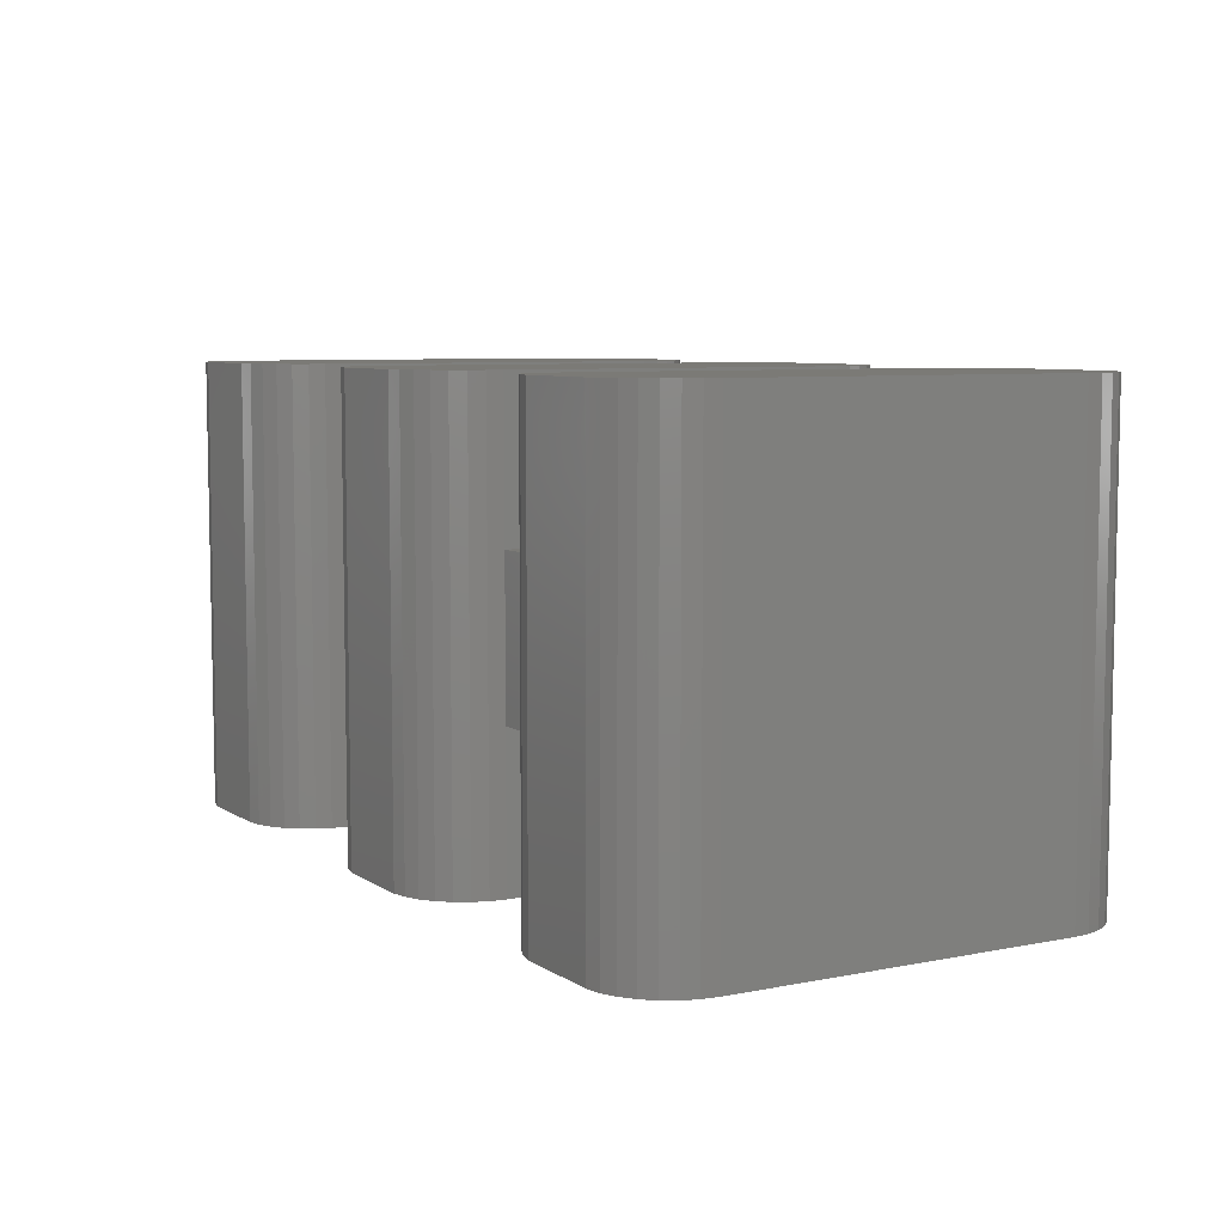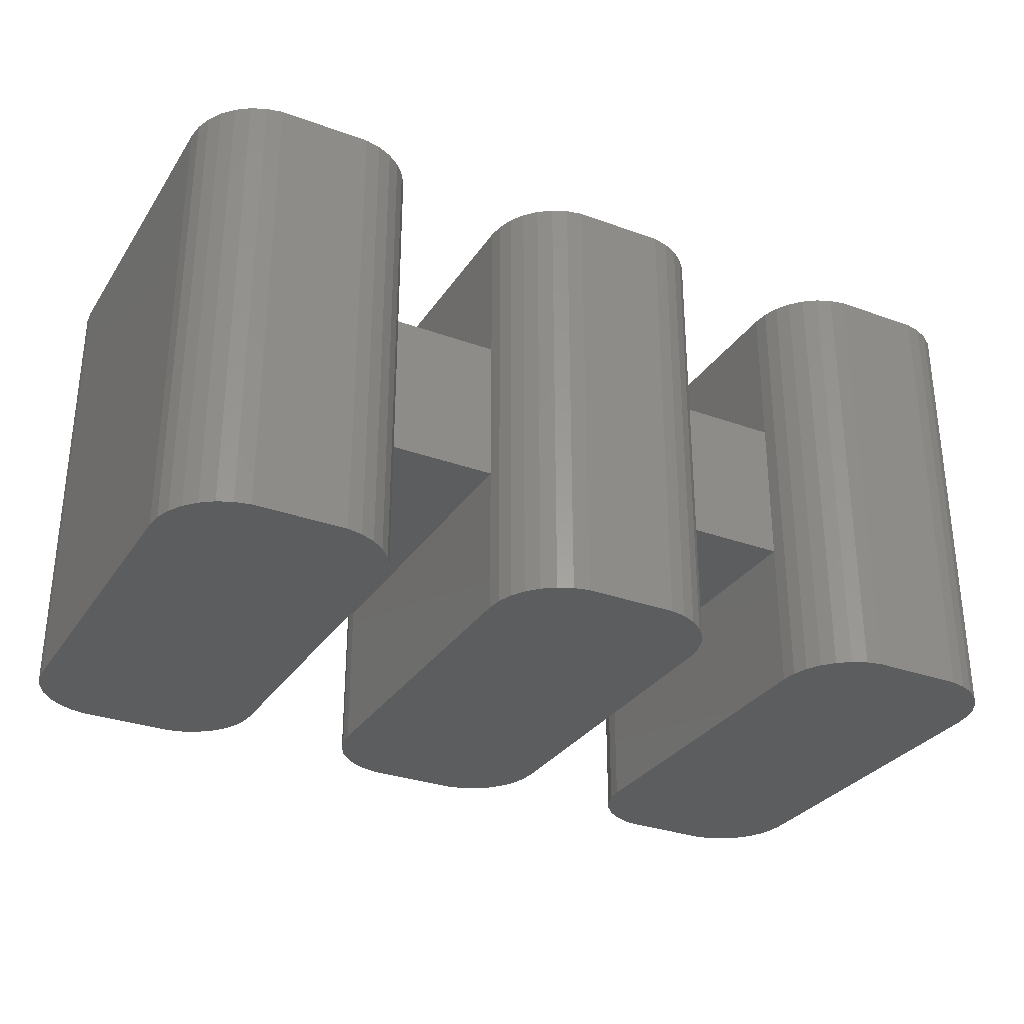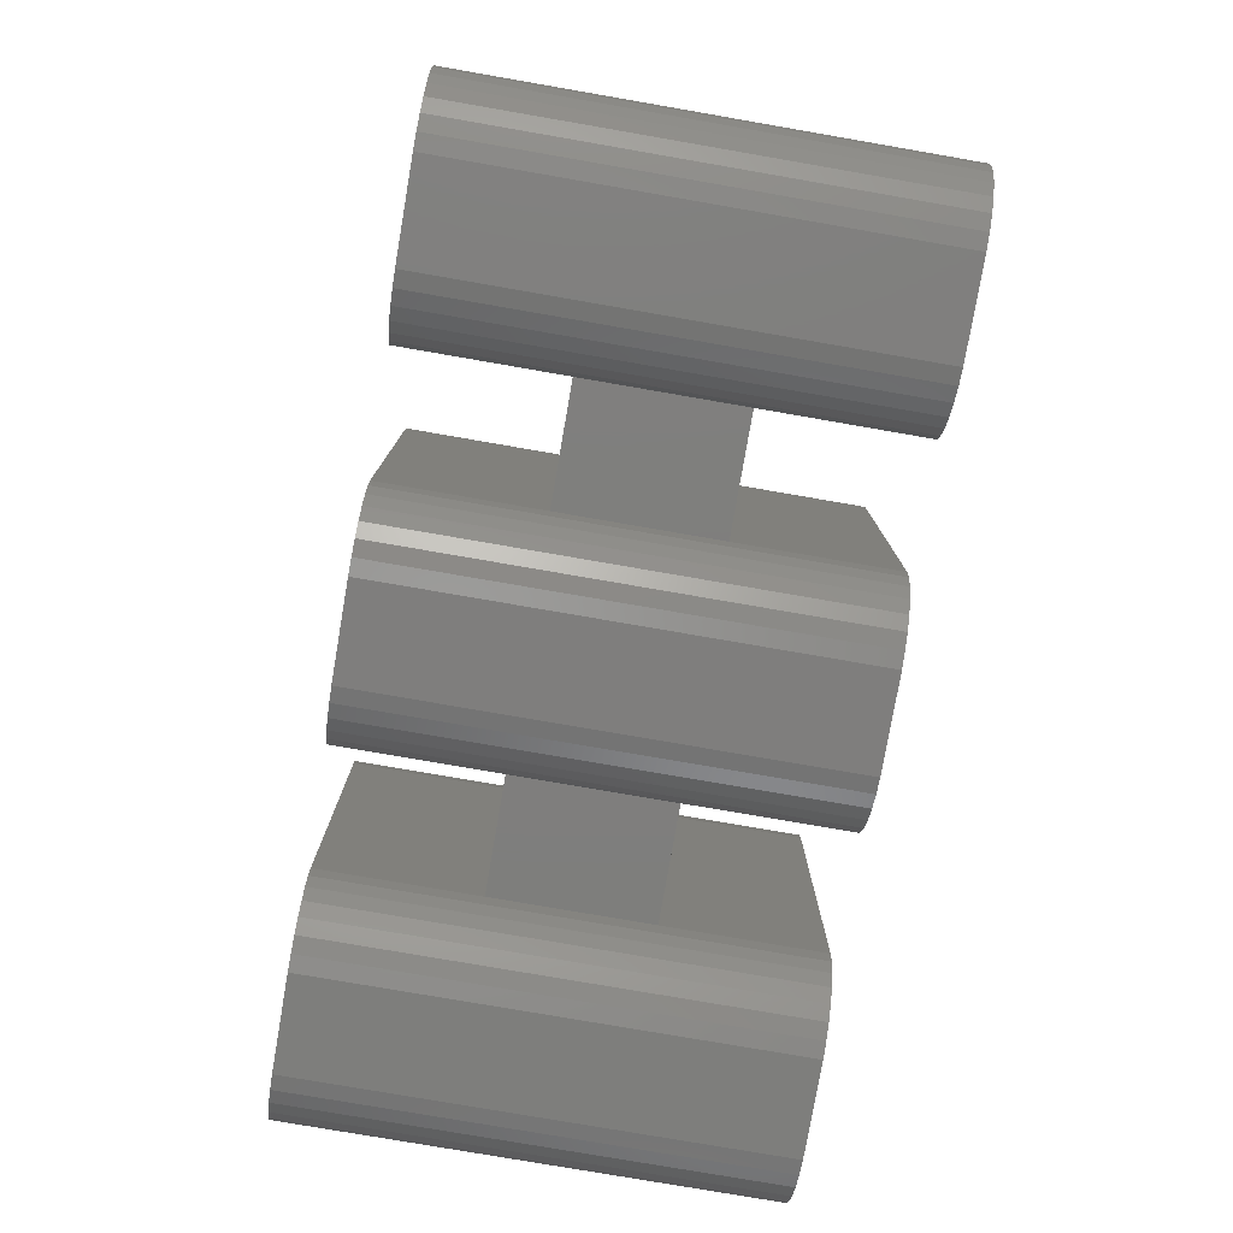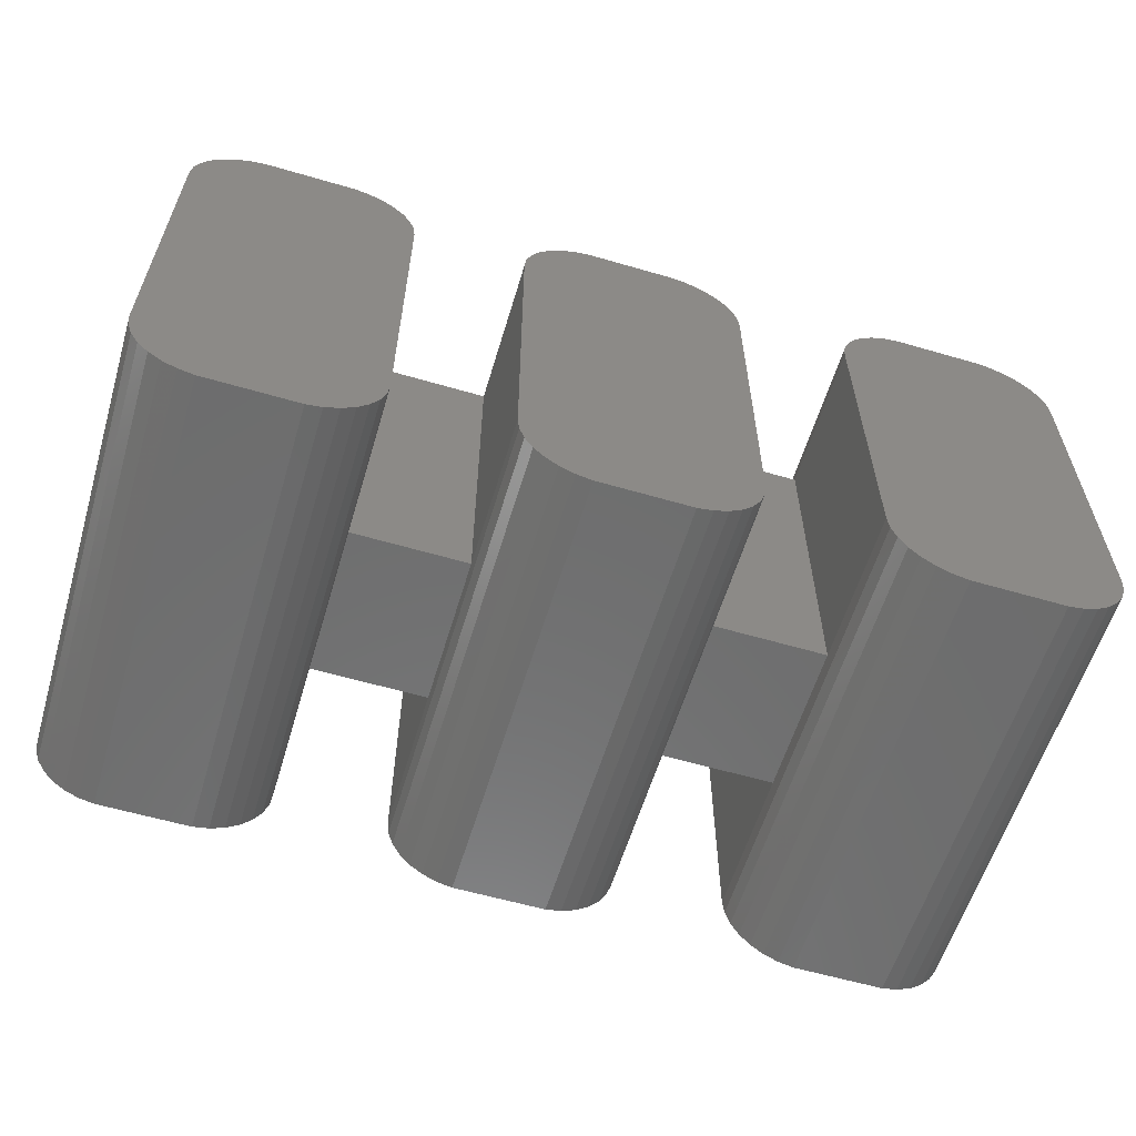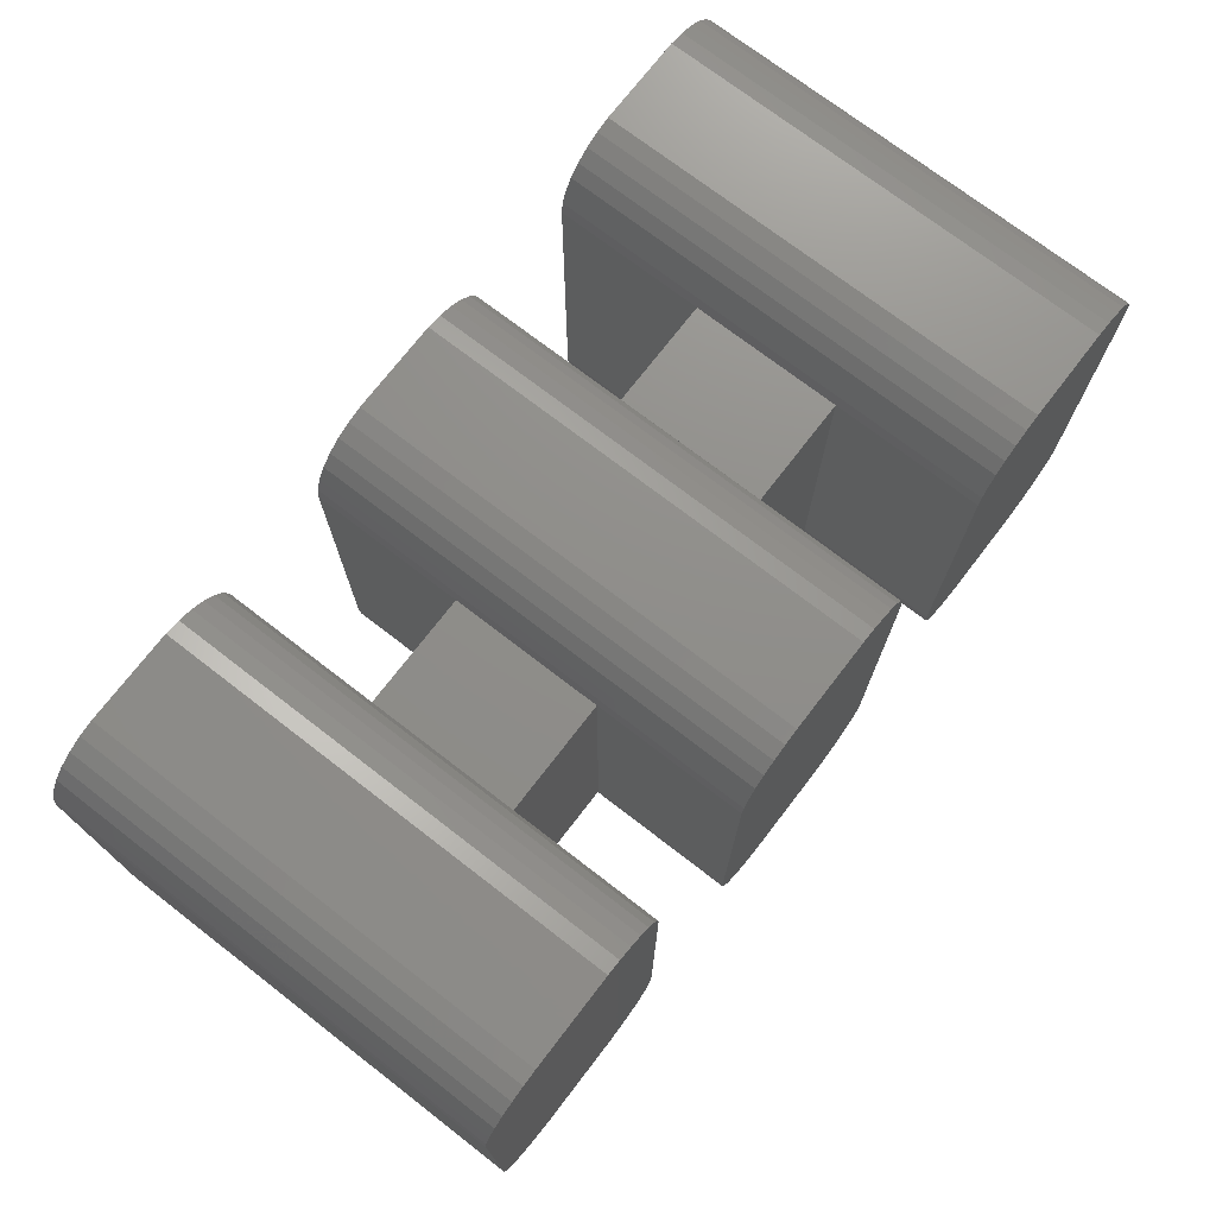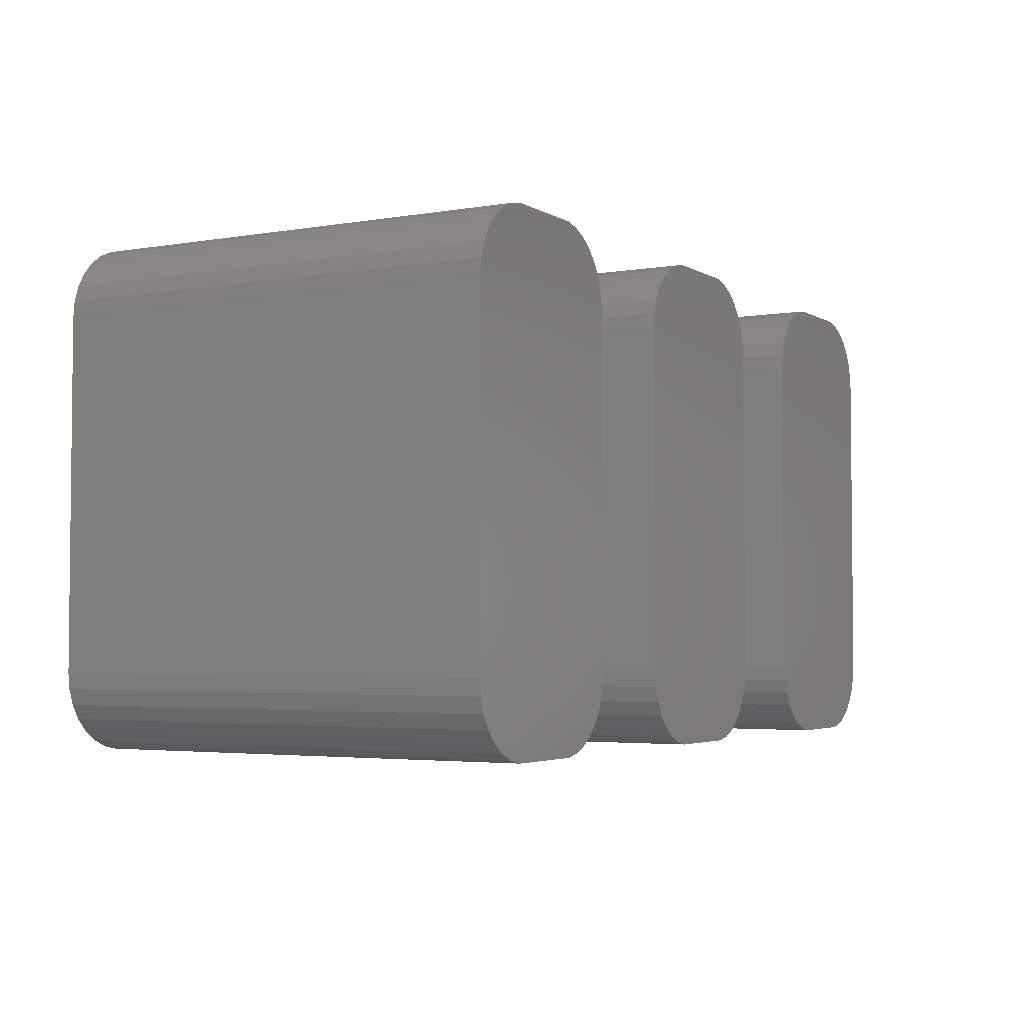
<metadata>
{"format":"stl","ext":"stl","renderer":"f3d","projection":"perspective","resolution":1024,"background":"white","views":[{"elev":7.0,"azim":-120.0,"up":"+Z"},{"elev":-30.6,"azim":-27.7,"up":"+Z"},{"elev":-78.3,"azim":80.2,"up":"+Y"},{"elev":-59.4,"azim":-16.7,"up":"+Y"},{"elev":73.4,"azim":-52.4,"up":"+Y"},{"elev":-3.5,"azim":119.6,"up":"+Y"}]}
</metadata>
<code>
# stl→obj: 208 verts, 404 faces
v 1.956 -4.916 6
v 2 -4.5 2
v 2 -4.5 6
v 2 -4.5 -2
v 1.956 -4.916 -6
v 2 -4.5 -6
v 2 4.5 2
v 2 4.5 6
v 2 4.5 -6
v 2 4.5 -2
v 0.618 6.402 -6
v 0.2091 6.489 6
v 0.618 6.402 6
v 0.2091 6.489 -6
v 1.618 -5.676 6
v 1.827 -5.313 -6
v 1.827 -5.313 6
v 1.618 -5.676 -6
v 1.338 -5.986 6
v 1.338 -5.986 -6
v -3.956 -4.916 -6
v -4 -4.5 6
v -4 -4.5 -6
v -3.956 -4.916 6
v 1.956 4.916 6
v 1.956 4.916 -6
v 1 -6.232 -6
v 1 -6.232 6
v 0.2091 -6.489 -6
v 0.618 -6.402 6
v 0.2091 -6.489 6
v 0.618 -6.402 -6
v -2.209 -6.489 -6
v -2.209 -6.489 6
v -4 4.5 6
v 1.827 5.313 6
v 1.618 5.676 6
v 1.338 5.986 6
v 1 6.232 6
v -2.209 6.489 6
v -2.618 6.402 6
v -3 6.232 6
v -3.338 5.986 6
v -2.618 -6.402 6
v -3.618 5.676 6
v -3 -6.232 6
v -3.827 5.313 6
v -3.338 -5.986 6
v -3.956 4.916 6
v -3.618 -5.676 6
v -3.827 -5.313 6
v -2.209 6.489 -6
v -2.618 6.402 -6
v 1.338 5.986 -6
v 1.618 5.676 -6
v -3.338 -5.986 -6
v -3 -6.232 -6
v -3.618 -5.676 -6
v -3.827 -5.313 -6
v -4 4.5 -6
v -3.956 4.916 -6
v 1.827 5.313 -6
v 1 6.232 -6
v -2.618 -6.402 -6
v -3 6.232 -6
v -3.338 5.986 -6
v -3.618 5.676 -6
v -3.827 5.313 -6
v 5 -4.5 2
v 5 4.5 2
v 5 4.5 -2
v 5 -4.5 -2
v 10.96 -4.916 6
v 11 -4.5 2
v 11 -4.5 6
v 11 -4.5 -2
v 10.96 -4.916 -6
v 11 -4.5 -6
v 6.791 -6.489 -6
v 9.209 -6.489 6
v 6.791 -6.489 6
v 9.209 -6.489 -6
v 11 4.5 2
v 11 4.5 6
v 11 4.5 -6
v 11 4.5 -2
v 9.618 6.402 -6
v 9.209 6.489 6
v 9.618 6.402 6
v 9.209 6.489 -6
v 10.62 -5.676 6
v 10.83 -5.313 -6
v 10.83 -5.313 6
v 10.62 -5.676 -6
v 10.34 -5.986 6
v 10.34 -5.986 -6
v 5.044 -4.916 -6
v 5 -4.5 6
v 5 -4.5 -6
v 5.044 -4.916 6
v 10.96 4.916 6
v 10.96 4.916 -6
v 10 -6.232 -6
v 10 -6.232 6
v 9.618 -6.402 6
v 9.618 -6.402 -6
v 5 4.5 6
v 10.83 5.313 6
v 10.62 5.676 6
v 10.34 5.986 6
v 10 6.232 6
v 6.791 6.489 6
v 6.382 6.402 6
v 6 6.232 6
v 5.662 5.986 6
v 6.382 -6.402 6
v 5.382 5.676 6
v 6 -6.232 6
v 5.173 5.313 6
v 5.662 -5.986 6
v 5.044 4.916 6
v 5.382 -5.676 6
v 5.173 -5.313 6
v 6.791 6.489 -6
v 6.382 6.402 -6
v 10.34 5.986 -6
v 10.62 5.676 -6
v 5.662 -5.986 -6
v 6 -6.232 -6
v 5.382 -5.676 -6
v 5.173 -5.313 -6
v 5 4.5 -6
v 5.044 4.916 -6
v 10.83 5.313 -6
v 10 6.232 -6
v 6.382 -6.402 -6
v 6 6.232 -6
v 5.662 5.986 -6
v 5.382 5.676 -6
v 5.173 5.313 -6
v 14 -4.5 2
v 14 4.5 2
v 14 4.5 -2
v 14 -4.5 -2
v 19.96 -4.916 6
v 20 -4.5 -6
v 20 -4.5 6
v 19.96 -4.916 -6
v 20 4.5 -6
v 20 4.5 6
v 18.62 6.402 -6
v 18.21 6.489 6
v 18.62 6.402 6
v 18.21 6.489 -6
v 19.62 -5.676 6
v 19.83 -5.313 -6
v 19.83 -5.313 6
v 19.62 -5.676 -6
v 19.34 -5.986 6
v 19.34 -5.986 -6
v 14.04 -4.916 -6
v 14 -4.5 6
v 14 -4.5 -6
v 14.04 -4.916 6
v 19.96 4.916 -6
v 19.96 4.916 6
v 19 -6.232 -6
v 19 -6.232 6
v 18.21 -6.489 -6
v 18.62 -6.402 6
v 18.21 -6.489 6
v 18.62 -6.402 -6
v 15.79 -6.489 -6
v 15.79 -6.489 6
v 14 4.5 6
v 19.83 5.313 6
v 19.62 5.676 6
v 19.34 5.986 6
v 19 6.232 6
v 15.79 6.489 6
v 15.38 6.402 6
v 15 6.232 6
v 14.66 5.986 6
v 15.38 -6.402 6
v 14.38 5.676 6
v 15 -6.232 6
v 14.17 5.313 6
v 14.66 -5.986 6
v 14.04 4.916 6
v 14.38 -5.676 6
v 14.17 -5.313 6
v 15.79 6.489 -6
v 15.38 6.402 -6
v 19.34 5.986 -6
v 19.62 5.676 -6
v 14.66 -5.986 -6
v 15 -6.232 -6
v 14.38 -5.676 -6
v 14 4.5 -6
v 14.04 4.916 -6
v 19.83 5.313 -6
v 19 6.232 -6
v 15.38 -6.402 -6
v 15 6.232 -6
v 14.17 -5.313 -6
v 14.66 5.986 -6
v 14.38 5.676 -6
v 14.17 5.313 -6
f 1 2 3
f 2 1 4
f 5 4 1
f 4 5 6
f 3 7 8
f 7 3 2
f 4 9 10
f 9 4 6
f 11 12 13
f 12 11 14
f 15 16 17
f 16 15 18
f 19 18 15
f 18 19 20
f 21 22 23
f 22 21 24
f 7 25 8
f 25 7 26
f 10 26 7
f 26 10 9
f 27 19 28
f 19 27 20
f 17 5 1
f 5 17 16
f 29 30 31
f 30 29 32
f 32 28 30
f 28 32 27
f 33 31 34
f 31 33 29
f 12 8 25
f 8 35 3
f 12 25 36
f 22 3 35
f 12 36 37
f 31 3 22
f 12 37 38
f 3 31 1
f 12 38 39
f 1 31 17
f 12 39 13
f 17 31 15
f 8 12 35
f 15 31 19
f 35 12 40
f 19 31 28
f 35 40 41
f 28 31 30
f 35 41 42
f 31 22 34
f 35 42 43
f 34 22 44
f 35 43 45
f 44 22 46
f 35 45 47
f 46 22 48
f 35 47 49
f 48 22 50
f 50 22 51
f 51 22 24
f 52 41 40
f 41 52 53
f 37 54 38
f 54 37 55
f 56 46 48
f 46 56 57
f 56 50 58
f 50 56 48
f 59 24 21
f 24 59 51
f 60 49 61
f 49 60 35
f 23 35 60
f 35 23 22
f 29 6 5
f 6 23 9
f 29 5 16
f 60 9 23
f 29 16 18
f 14 9 60
f 29 18 20
f 9 14 26
f 29 20 27
f 26 14 62
f 29 27 32
f 62 14 55
f 6 29 23
f 55 14 54
f 23 29 33
f 54 14 63
f 23 33 64
f 63 14 11
f 52 60 53
f 23 64 57
f 23 57 56
f 14 60 52
f 23 56 58
f 53 60 65
f 23 58 59
f 65 60 66
f 23 59 21
f 66 60 67
f 67 60 68
f 68 60 61
f 67 43 66
f 43 67 45
f 14 40 12
f 40 14 52
f 64 34 44
f 34 64 33
f 58 51 59
f 51 58 50
f 61 47 68
f 47 61 49
f 68 45 67
f 45 68 47
f 54 39 38
f 39 54 63
f 63 13 39
f 13 63 11
f 36 55 37
f 55 36 62
f 25 62 36
f 62 25 26
f 57 44 46
f 44 57 64
f 65 43 42
f 43 65 66
f 53 42 41
f 42 53 65
f 7 69 70
f 69 7 2
f 69 71 70
f 71 69 72
f 71 7 70
f 7 71 10
f 4 71 72
f 71 4 10
f 4 69 2
f 69 4 72
f 73 74 75
f 74 73 76
f 77 76 73
f 76 77 78
f 79 80 81
f 80 79 82
f 75 83 84
f 83 75 74
f 76 85 86
f 85 76 78
f 87 88 89
f 88 87 90
f 91 92 93
f 92 91 94
f 95 94 91
f 94 95 96
f 97 98 99
f 98 97 100
f 83 101 84
f 101 83 102
f 86 102 83
f 102 86 85
f 103 95 104
f 95 103 96
f 93 77 73
f 77 93 92
f 82 105 80
f 105 82 106
f 106 104 105
f 104 106 103
f 88 84 101
f 84 107 75
f 88 101 108
f 98 75 107
f 88 108 109
f 80 75 98
f 88 109 110
f 75 80 73
f 88 110 111
f 73 80 93
f 88 111 89
f 93 80 91
f 84 88 107
f 91 80 95
f 107 88 112
f 95 80 104
f 107 112 113
f 104 80 105
f 107 113 114
f 80 98 81
f 107 114 115
f 81 98 116
f 107 115 117
f 116 98 118
f 107 117 119
f 118 98 120
f 107 119 121
f 120 98 122
f 122 98 123
f 123 98 100
f 124 113 112
f 113 124 125
f 109 126 110
f 126 109 127
f 128 118 120
f 118 128 129
f 128 122 130
f 122 128 120
f 131 100 97
f 100 131 123
f 132 121 133
f 121 132 107
f 99 107 132
f 107 99 98
f 82 78 77
f 78 99 85
f 82 77 92
f 132 85 99
f 82 92 94
f 90 85 132
f 82 94 96
f 85 90 102
f 82 96 103
f 102 90 134
f 82 103 106
f 134 90 127
f 78 82 99
f 127 90 126
f 99 82 79
f 126 90 135
f 99 79 136
f 135 90 87
f 124 132 125
f 99 136 129
f 99 129 128
f 90 132 124
f 99 128 130
f 125 132 137
f 99 130 131
f 137 132 138
f 99 131 97
f 138 132 139
f 139 132 140
f 140 132 133
f 139 115 138
f 115 139 117
f 90 112 88
f 112 90 124
f 136 81 116
f 81 136 79
f 130 123 131
f 123 130 122
f 133 119 140
f 119 133 121
f 140 117 139
f 117 140 119
f 126 111 110
f 111 126 135
f 135 89 111
f 89 135 87
f 108 127 109
f 127 108 134
f 101 134 108
f 134 101 102
f 129 116 118
f 116 129 136
f 137 115 114
f 115 137 138
f 125 114 113
f 114 125 137
f 83 141 142
f 141 83 74
f 141 143 142
f 143 141 144
f 143 83 142
f 83 143 86
f 76 143 144
f 143 76 86
f 76 141 74
f 141 76 144
f 145 146 147
f 146 145 148
f 147 149 150
f 149 147 146
f 151 152 153
f 152 151 154
f 155 156 157
f 156 155 158
f 159 158 155
f 158 159 160
f 161 162 163
f 162 161 164
f 150 165 166
f 165 150 149
f 167 159 168
f 159 167 160
f 157 148 145
f 148 157 156
f 169 170 171
f 170 169 172
f 172 168 170
f 168 172 167
f 173 171 174
f 171 173 169
f 152 150 166
f 150 175 147
f 152 166 176
f 162 147 175
f 152 176 177
f 171 147 162
f 152 177 178
f 147 171 145
f 152 178 179
f 145 171 157
f 152 179 153
f 157 171 155
f 150 152 175
f 155 171 159
f 175 152 180
f 159 171 168
f 175 180 181
f 168 171 170
f 175 181 182
f 171 162 174
f 175 182 183
f 174 162 184
f 175 183 185
f 184 162 186
f 175 185 187
f 186 162 188
f 175 187 189
f 188 162 190
f 190 162 191
f 191 162 164
f 192 181 180
f 181 192 193
f 177 194 178
f 194 177 195
f 196 186 188
f 186 196 197
f 196 190 198
f 190 196 188
f 199 189 200
f 189 199 175
f 163 175 199
f 175 163 162
f 169 146 148
f 146 163 149
f 169 148 156
f 199 149 163
f 169 156 158
f 154 149 199
f 169 158 160
f 149 154 165
f 169 160 167
f 165 154 201
f 169 167 172
f 201 154 195
f 146 169 163
f 195 154 194
f 163 169 173
f 194 154 202
f 163 173 203
f 202 154 151
f 163 203 197
f 154 199 192
f 163 197 196
f 192 199 193
f 163 196 198
f 193 199 204
f 163 198 205
f 204 199 206
f 163 205 161
f 206 199 207
f 207 199 208
f 208 199 200
f 207 183 206
f 183 207 185
f 154 180 152
f 180 154 192
f 203 174 184
f 174 203 173
f 198 191 205
f 191 198 190
f 205 164 161
f 164 205 191
f 200 187 208
f 187 200 189
f 208 185 207
f 185 208 187
f 194 179 178
f 179 194 202
f 202 153 179
f 153 202 151
f 176 195 177
f 195 176 201
f 166 201 176
f 201 166 165
f 197 184 186
f 184 197 203
f 204 183 182
f 183 204 206
f 193 182 181
f 182 193 204

</code>
